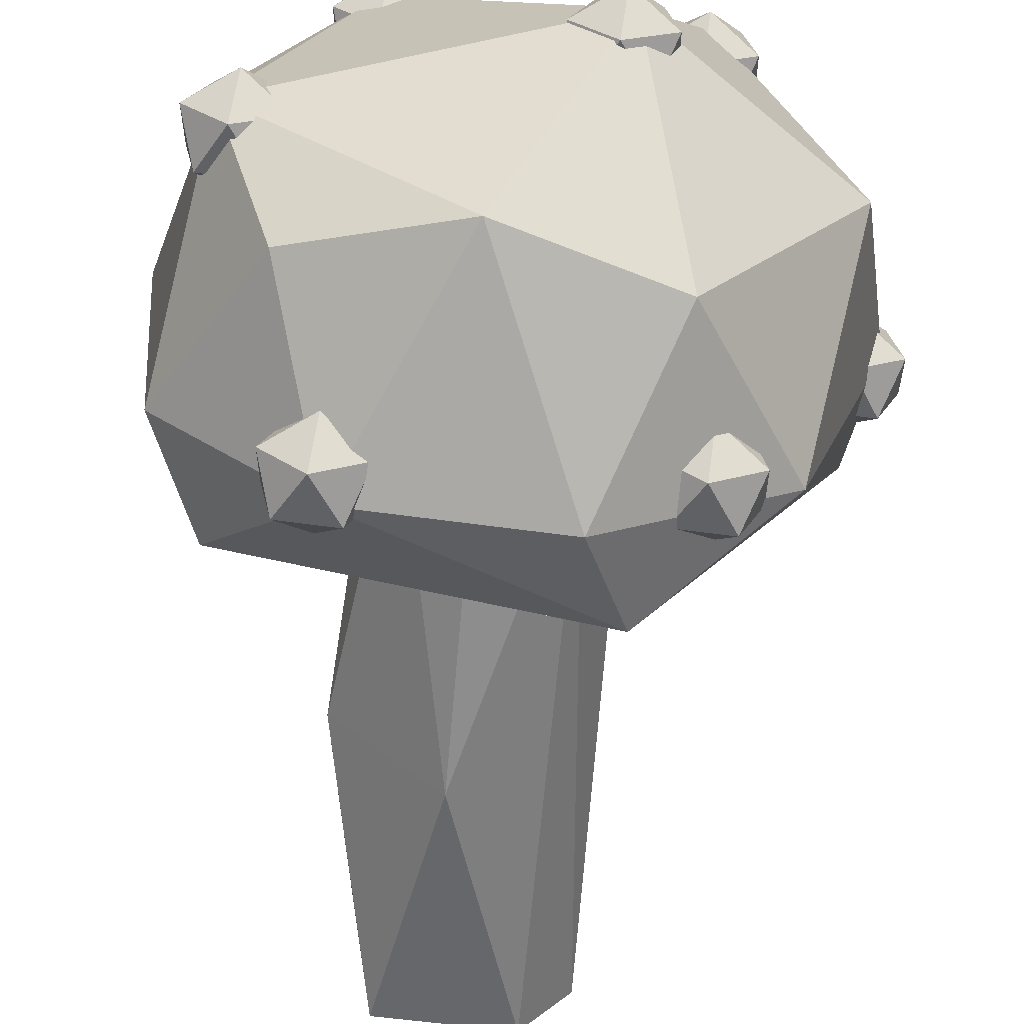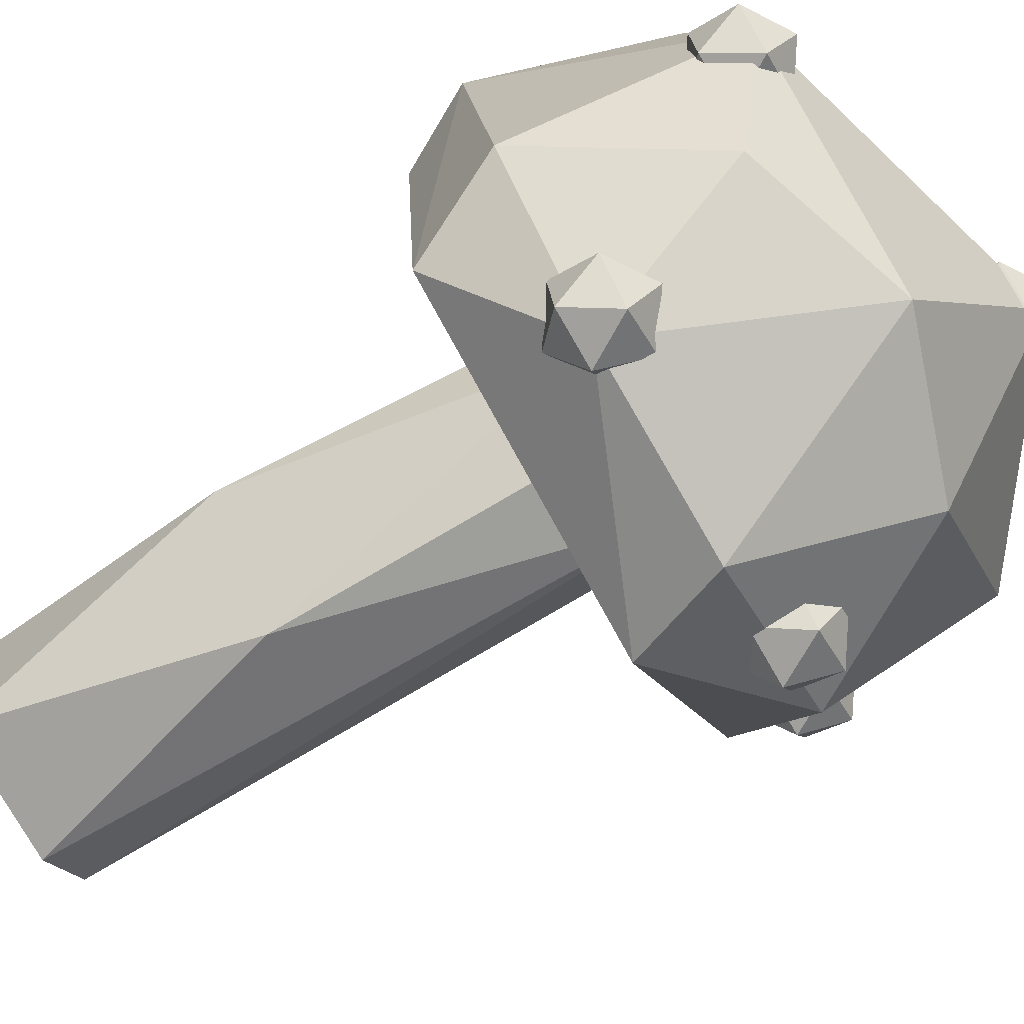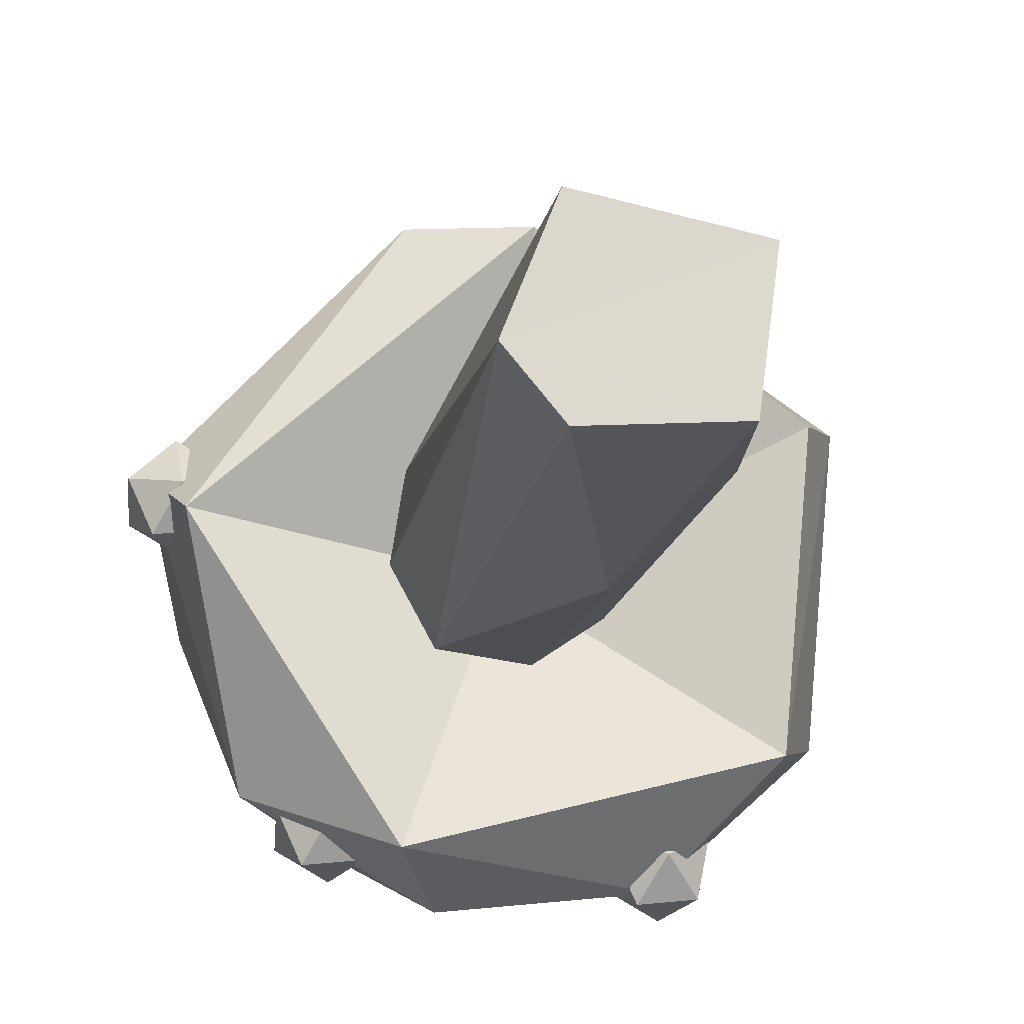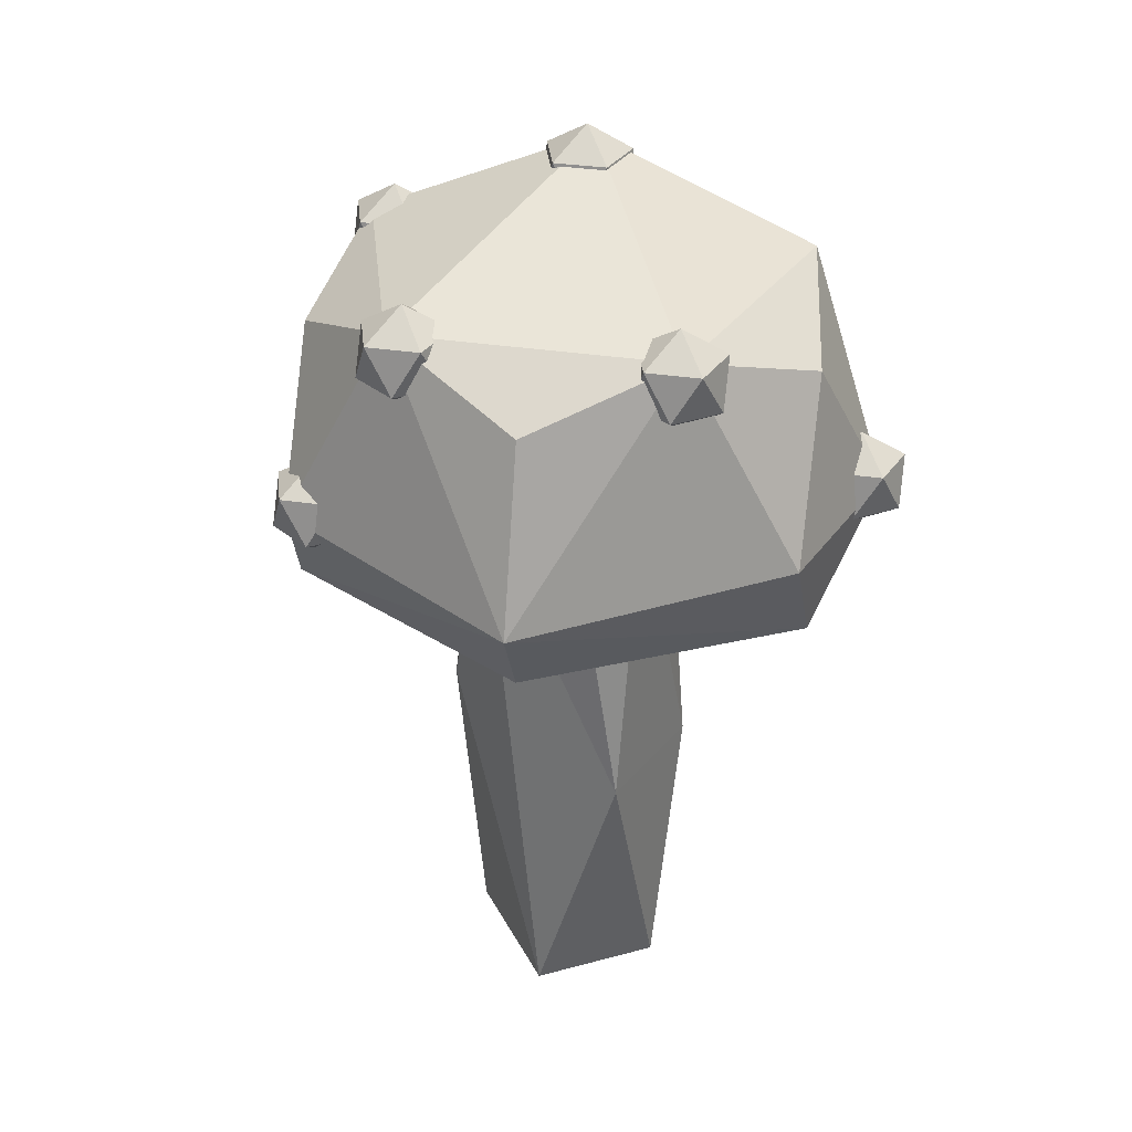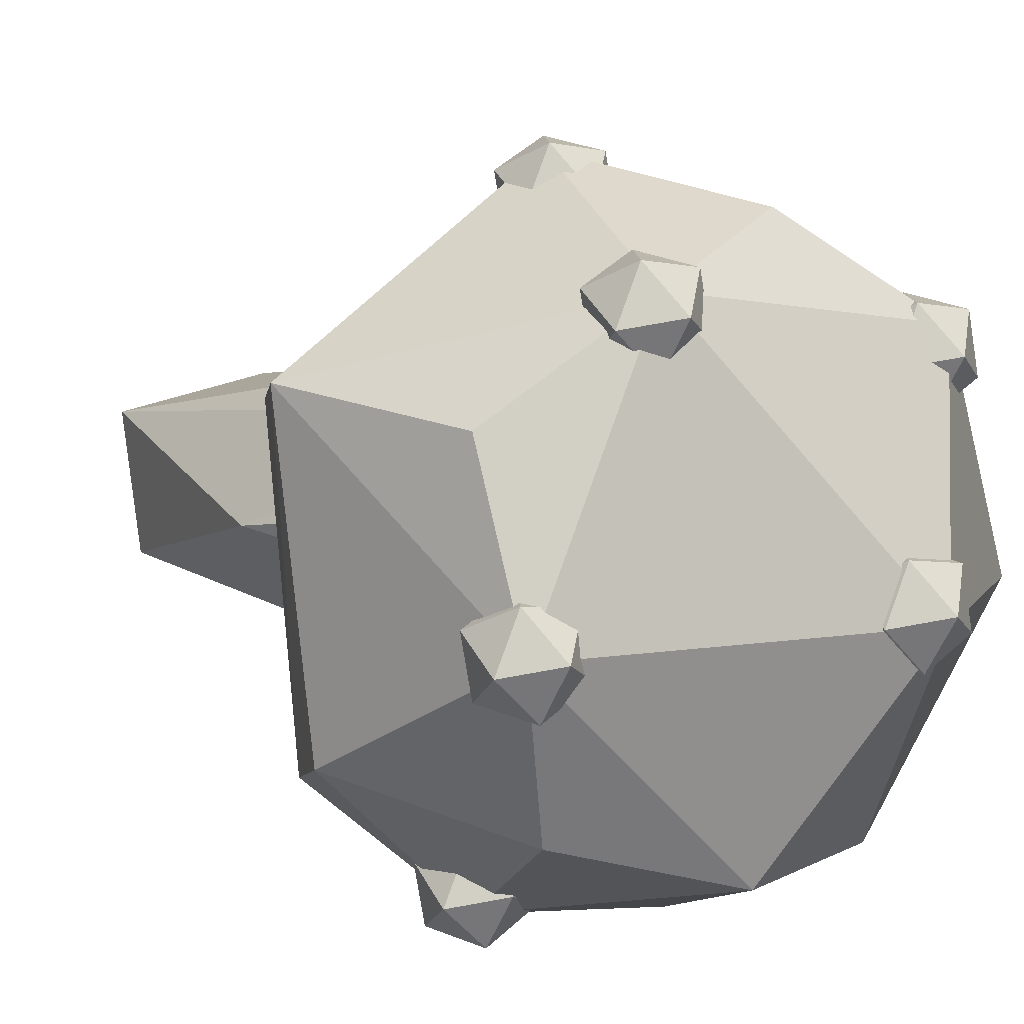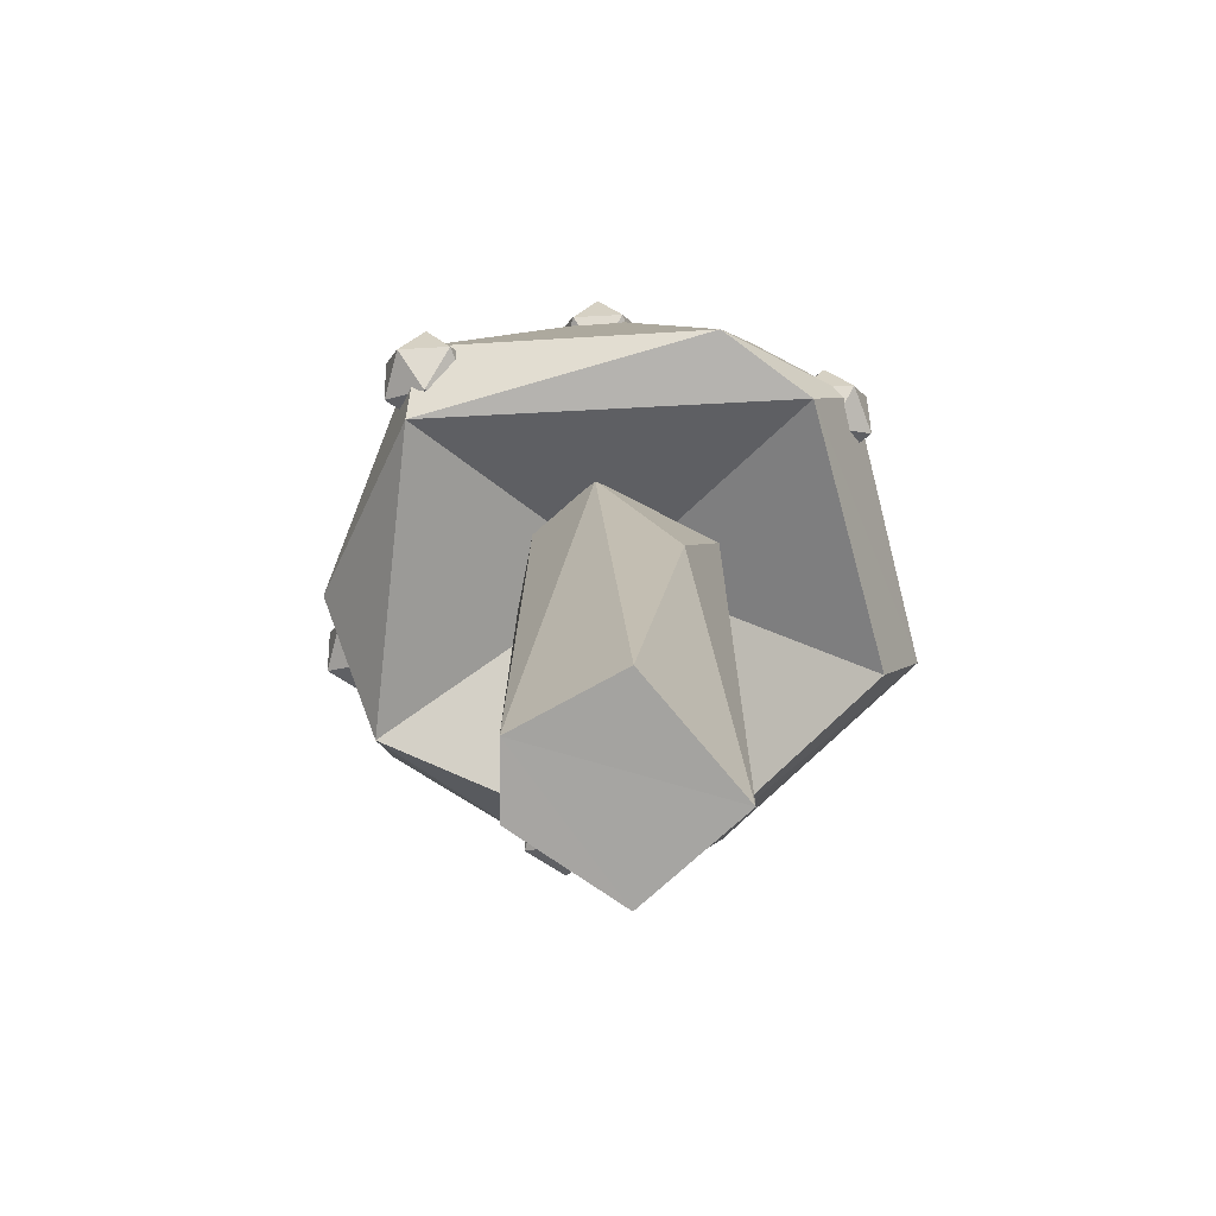
<metadata>
{"format":"obj","ext":"obj","renderer":"f3d","projection":"perspective","resolution":1024,"background":"white","views":[{"elev":-60.9,"azim":175.8,"up":"+Z"},{"elev":-74.7,"azim":120.4,"up":"+Z"},{"elev":-17.5,"azim":-9.5,"up":"+Z"},{"elev":33.3,"azim":77.1,"up":"+Y"},{"elev":6.8,"azim":144.4,"up":"+Z"},{"elev":-73.4,"azim":-39.7,"up":"+Y"}]}
</metadata>
<code>
g Mushroom1_Icosphere.005
v -3.877 0.9734 5.106
v -3.838 1.009 5.063
v -3.824 1.009 5.13
v -3.883 1.009 5.163
v -3.933 1.009 5.117
v -3.905 1.009 5.055
v -3.82 1.067 5.094
v -3.848 1.067 5.156
v -3.916 1.067 5.148
v -3.929 1.067 5.082
v -3.87 1.067 5.048
v -3.877 1.102 5.106
v -4.092 0.000186 4.761
v -3.995 0.7504 4.747
v -3.915 0.7506 4.803
v -3.892 0.7511 4.898
v -3.959 0.7487 5
v -4.136 0.7493 4.961
v -4.152 0.7498 4.853
v -4.102 0.7494 4.76
v -3.99 0.3435 4.718
v -3.859 0.3499 4.847
v -4.154 0.00114 4.836
v -4.05 0.448 5.026
v -3.926 -0.001081 4.775
v -3.903 -0.000961 4.945
v -4.098 -0.001086 4.982
v -4.016 0.8376 4.867
v -3.695 0.6773 5.015
v -4.381 0.6732 4.884
v -3.981 1.07 4.568
v -4.119 1.185 4.82
v -3.732 0.6732 4.638
v -4.146 0.6732 4.526
v -4.005 0.6732 5.231
v -3.852 0.7981 4.509
v -4.094 0.7981 4.48
v -3.673 0.7981 4.674
v -3.939 0.7981 5.253
v -3.643 0.7738 5.038
v -4.149 0.6844 5.222
v -4.306 0.7981 4.599
v -4.419 0.7738 4.947
v -3.789 1.002 4.62
v -3.712 1.002 5.007
v -4.055 1.002 5.2
v -4.365 1.001 4.824
v -4.18 1.002 4.574
v -3.722 1.07 4.808
v -3.869 1.07 5.128
v -4.22 1.07 5.087
v -4.108 1.075 4.831
v -4.069 1.111 4.789
v -4.056 1.111 4.855
v -4.115 1.111 4.888
v -4.165 1.111 4.842
v -4.137 1.111 4.781
v -4.052 1.169 4.82
v -4.08 1.169 4.881
v -4.148 1.169 4.873
v -4.161 1.169 4.807
v -4.102 1.169 4.774
v -4.108 1.204 4.831
v -4.21 0.9734 5.058
v -4.171 1.009 5.016
v -4.157 1.009 5.082
v -4.217 1.009 5.116
v -4.266 1.009 5.07
v -4.238 1.009 5.008
v -4.153 1.067 5.047
v -4.182 1.067 5.109
v -4.249 1.067 5.101
v -4.262 1.067 5.034
v -4.203 1.067 5.001
v -4.21 1.102 5.058
v -3.746 0.9734 4.808
v -3.707 1.009 4.765
v -3.693 1.009 4.832
v -3.752 1.009 4.865
v -3.802 1.009 4.819
v -3.774 1.009 4.758
v -3.689 1.067 4.797
v -3.717 1.067 4.858
v -3.785 1.067 4.85
v -3.798 1.067 4.784
v -3.739 1.067 4.751
v -3.746 1.102 4.808
v -3.845 0.7487 4.543
v -3.806 0.7844 4.501
v -3.793 0.7844 4.567
v -3.852 0.7844 4.6
v -3.902 0.7844 4.554
v -3.873 0.7844 4.493
v -3.789 0.8421 4.532
v -3.817 0.8421 4.593
v -3.884 0.8421 4.585
v -3.898 0.8421 4.519
v -3.838 0.8421 4.486
v -3.845 0.8777 4.543
v -4.383 0.7048 4.923
v -4.344 0.7405 4.88
v -4.331 0.7405 4.947
v -4.39 0.7405 4.98
v -4.44 0.7405 4.934
v -4.412 0.7405 4.872
v -4.327 0.7982 4.911
v -4.355 0.7982 4.973
v -4.422 0.7982 4.965
v -4.436 0.7982 4.899
v -4.377 0.7982 4.865
v -4.383 0.8338 4.923
v -3.949 0.7386 5.209
v -3.91 0.7742 5.167
v -3.896 0.7742 5.233
v -3.956 0.7742 5.267
v -4.005 0.7742 5.221
v -3.977 0.7742 5.159
v -3.892 0.8319 5.198
v -3.921 0.8319 5.26
v -3.988 0.8319 5.252
v -4.001 0.8319 5.185
v -3.942 0.8319 5.152
v -3.949 0.8676 5.209
v -4.211 0.7487 4.575
v -4.172 0.7844 4.533
v -4.158 0.7844 4.599
v -4.217 0.7844 4.632
v -4.267 0.7844 4.586
v -4.239 0.7844 4.525
v -4.154 0.8421 4.564
v -4.182 0.8421 4.625
v -4.25 0.8421 4.617
v -4.263 0.8421 4.551
v -4.204 0.8421 4.518
v -4.211 0.8777 4.575
f 1 2 3
f 2 1 6
f 1 3 4
f 1 4 5
f 1 5 6
f 2 6 11
f 3 2 7
f 4 3 8
f 5 4 9
f 6 5 10
f 2 11 7
f 3 7 8
f 4 8 9
f 5 9 10
f 6 10 11
f 7 11 12
f 8 7 12
f 9 8 12
f 10 9 12
f 11 10 12
f 15 20 18
f 23 25 26
f 23 20 13
f 26 24 27
f 22 26 25
f 20 21 13
f 18 19 23
f 16 17 22
f 21 15 22
f 20 14 21
f 13 21 25
f 24 17 18
f 15 14 20
f 20 19 18
f 17 16 18
f 16 15 18
f 23 13 25
f 27 23 26
f 27 18 23
f 27 24 18
f 26 17 24
f 22 17 26
f 21 22 25
f 23 19 20
f 15 16 22
f 21 14 15
f 52 53 54
f 53 52 57
f 52 54 55
f 52 55 56
f 52 56 57
f 53 57 62
f 54 53 58
f 55 54 59
f 56 55 60
f 57 56 61
f 53 62 58
f 54 58 59
f 55 59 60
f 56 60 61
f 57 61 62
f 58 62 63
f 59 58 63
f 60 59 63
f 61 60 63
f 62 61 63
f 64 65 66
f 65 64 69
f 64 66 67
f 64 67 68
f 64 68 69
f 65 69 74
f 66 65 70
f 67 66 71
f 68 67 72
f 69 68 73
f 65 74 70
f 66 70 71
f 67 71 72
f 68 72 73
f 69 73 74
f 70 74 75
f 71 70 75
f 72 71 75
f 73 72 75
f 74 73 75
f 76 77 78
f 77 76 81
f 76 78 79
f 76 79 80
f 76 80 81
f 77 81 86
f 78 77 82
f 79 78 83
f 80 79 84
f 81 80 85
f 77 86 82
f 78 82 83
f 79 83 84
f 80 84 85
f 81 85 86
f 82 86 87
f 83 82 87
f 84 83 87
f 85 84 87
f 86 85 87
f 88 89 90
f 89 88 93
f 88 90 91
f 88 91 92
f 88 92 93
f 89 93 98
f 90 89 94
f 91 90 95
f 92 91 96
f 93 92 97
f 89 98 94
f 90 94 95
f 91 95 96
f 92 96 97
f 93 97 98
f 94 98 99
f 95 94 99
f 96 95 99
f 97 96 99
f 98 97 99
f 100 101 102
f 101 100 105
f 100 102 103
f 100 103 104
f 100 104 105
f 101 105 110
f 102 101 106
f 103 102 107
f 104 103 108
f 105 104 109
f 101 110 106
f 102 106 107
f 103 107 108
f 104 108 109
f 105 109 110
f 106 110 111
f 107 106 111
f 108 107 111
f 109 108 111
f 110 109 111
f 112 113 114
f 113 112 117
f 112 114 115
f 112 115 116
f 112 116 117
f 113 117 122
f 114 113 118
f 115 114 119
f 116 115 120
f 117 116 121
f 113 122 118
f 114 118 119
f 115 119 120
f 116 120 121
f 117 121 122
f 118 122 123
f 119 118 123
f 120 119 123
f 121 120 123
f 122 121 123
f 124 125 126
f 125 124 129
f 124 126 127
f 124 127 128
f 124 128 129
f 125 129 134
f 126 125 130
f 127 126 131
f 128 127 132
f 129 128 133
f 125 134 130
f 126 130 131
f 127 131 132
f 128 132 133
f 129 133 134
f 130 134 135
f 131 130 135
f 132 131 135
f 133 132 135
f 134 133 135
f 28 33 29
f 28 29 35
f 28 35 30
f 28 30 34
f 33 34 36
f 29 33 40
f 30 41 43
f 34 30 42
f 33 36 38
f 35 39 41
f 34 42 37
f 31 48 32
f 48 47 32
f 32 47 51
f 51 50 32
f 51 46 50
f 50 49 32
f 50 45 49
f 49 31 32
f 49 44 31
f 37 48 31
f 37 42 48
f 42 47 48
f 43 51 47
f 41 46 51
f 41 39 46
f 39 50 46
f 40 45 50
f 40 49 45
f 38 44 49
f 38 36 44
f 36 31 44
f 42 43 47
f 42 30 43
f 43 41 51
f 39 40 50
f 39 35 40
f 35 29 40
f 40 38 49
f 40 33 38
f 36 37 31
f 36 34 37
f 30 35 41
f 33 28 34

</code>
